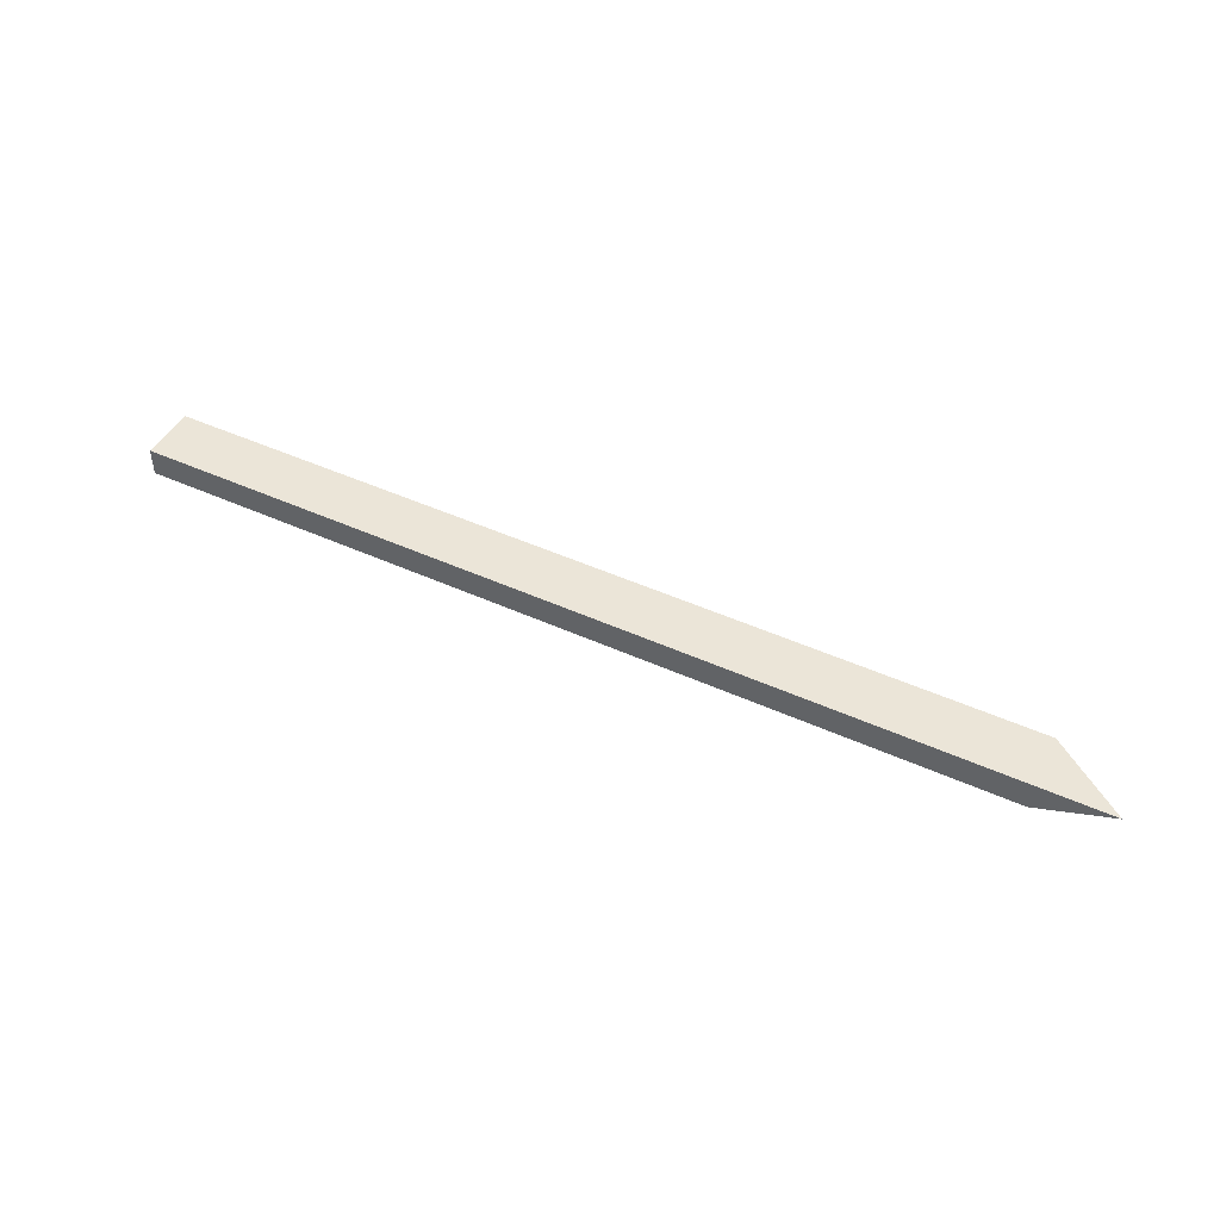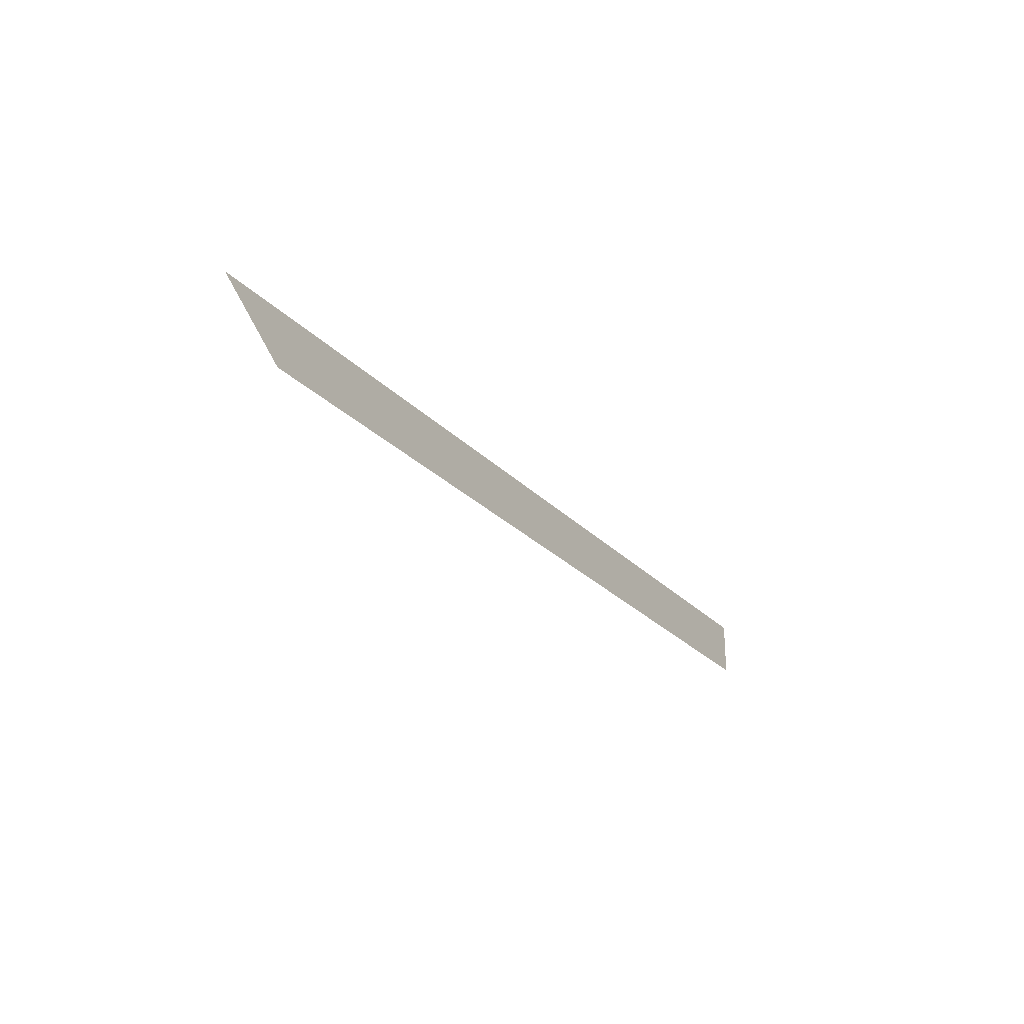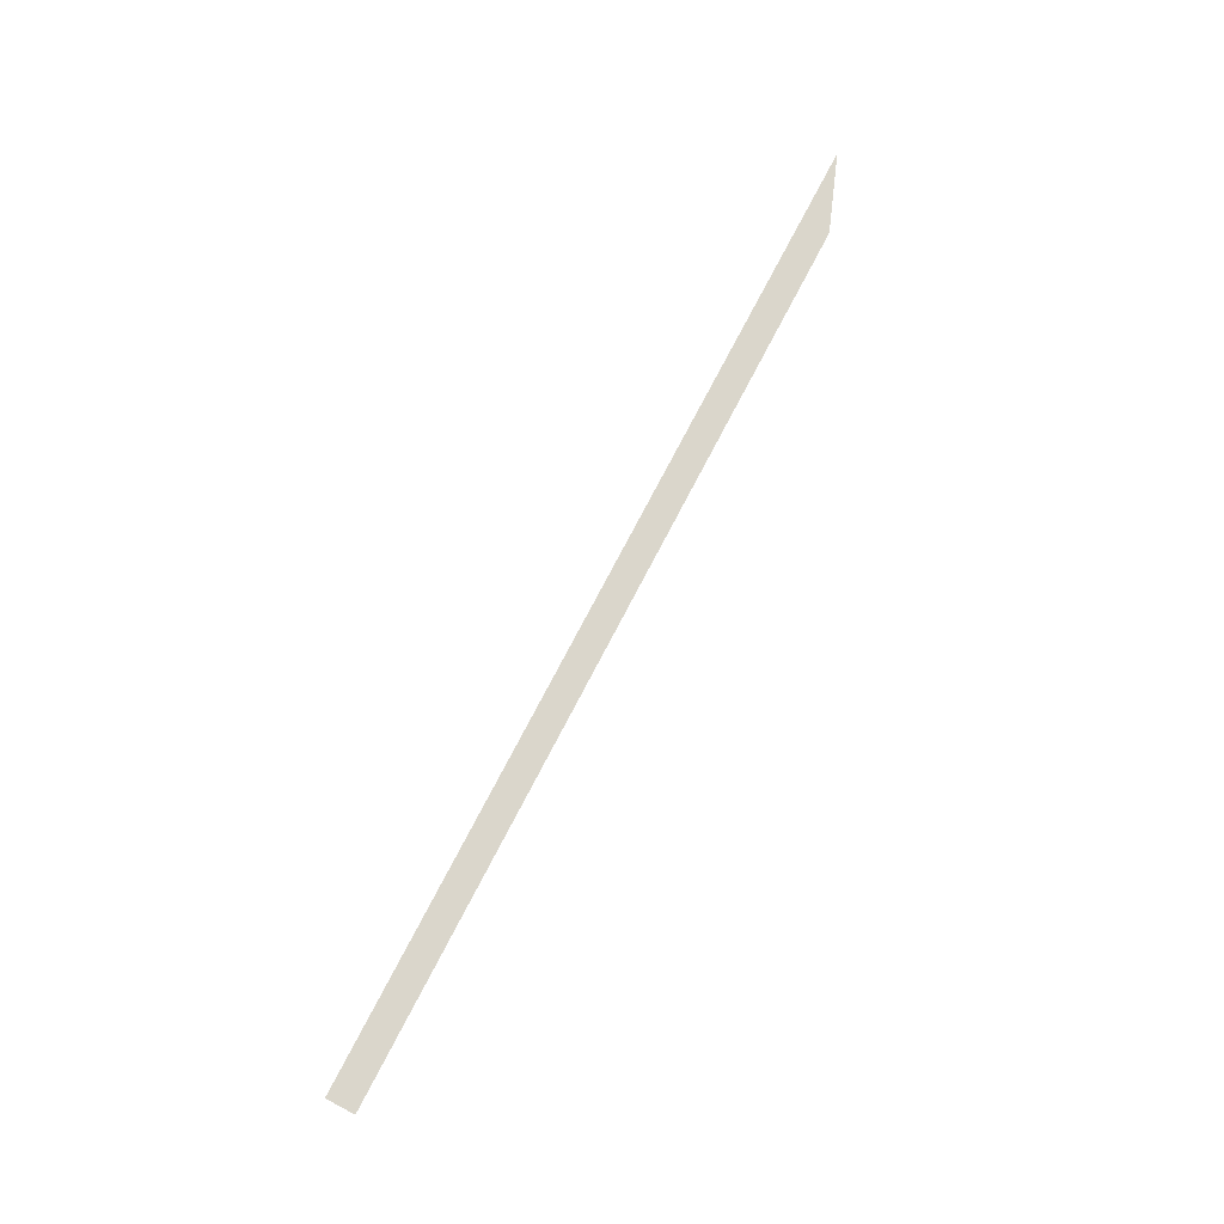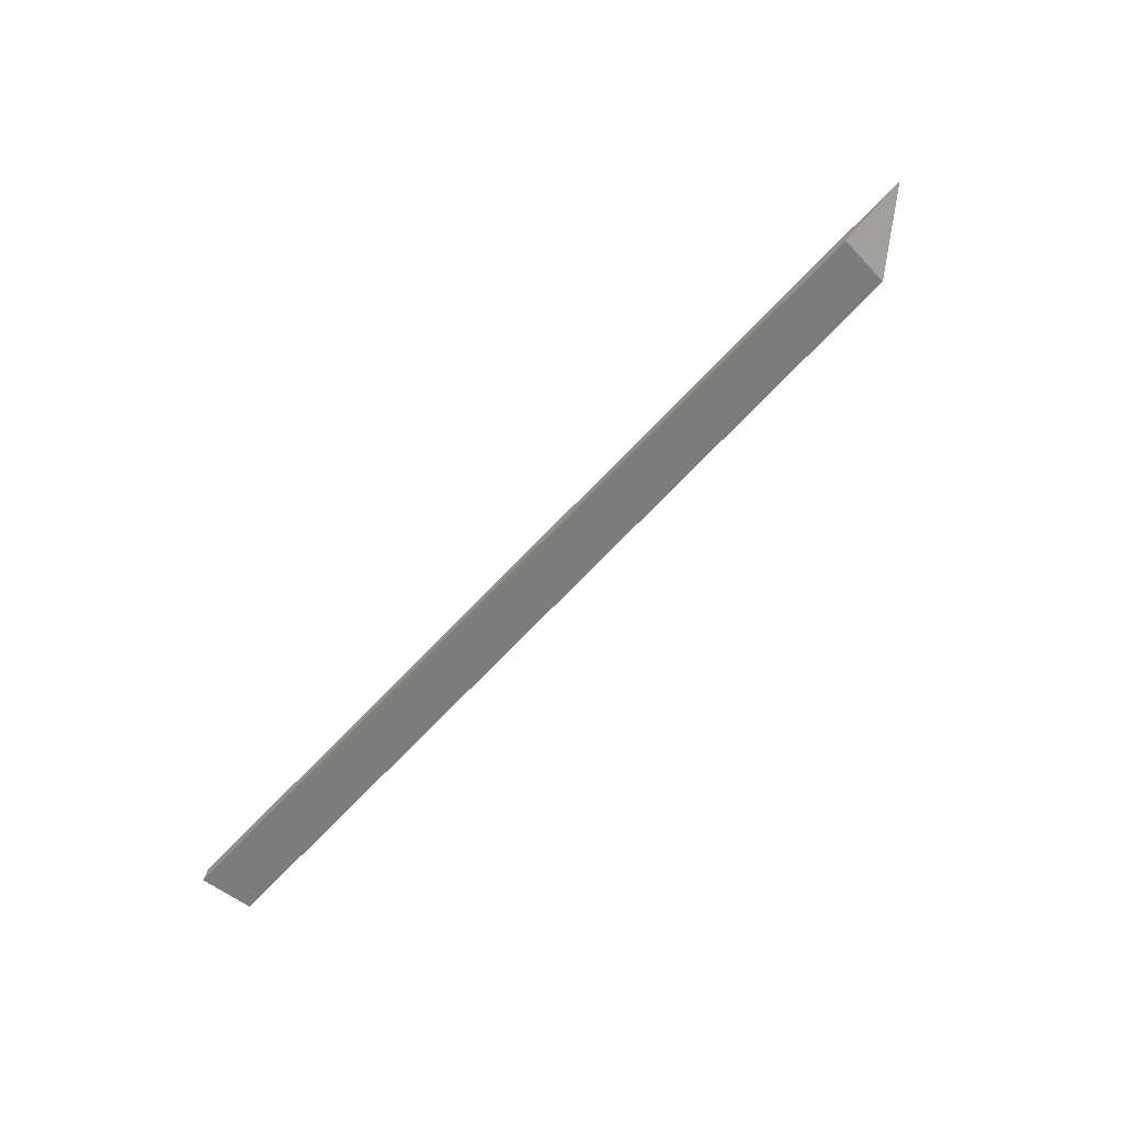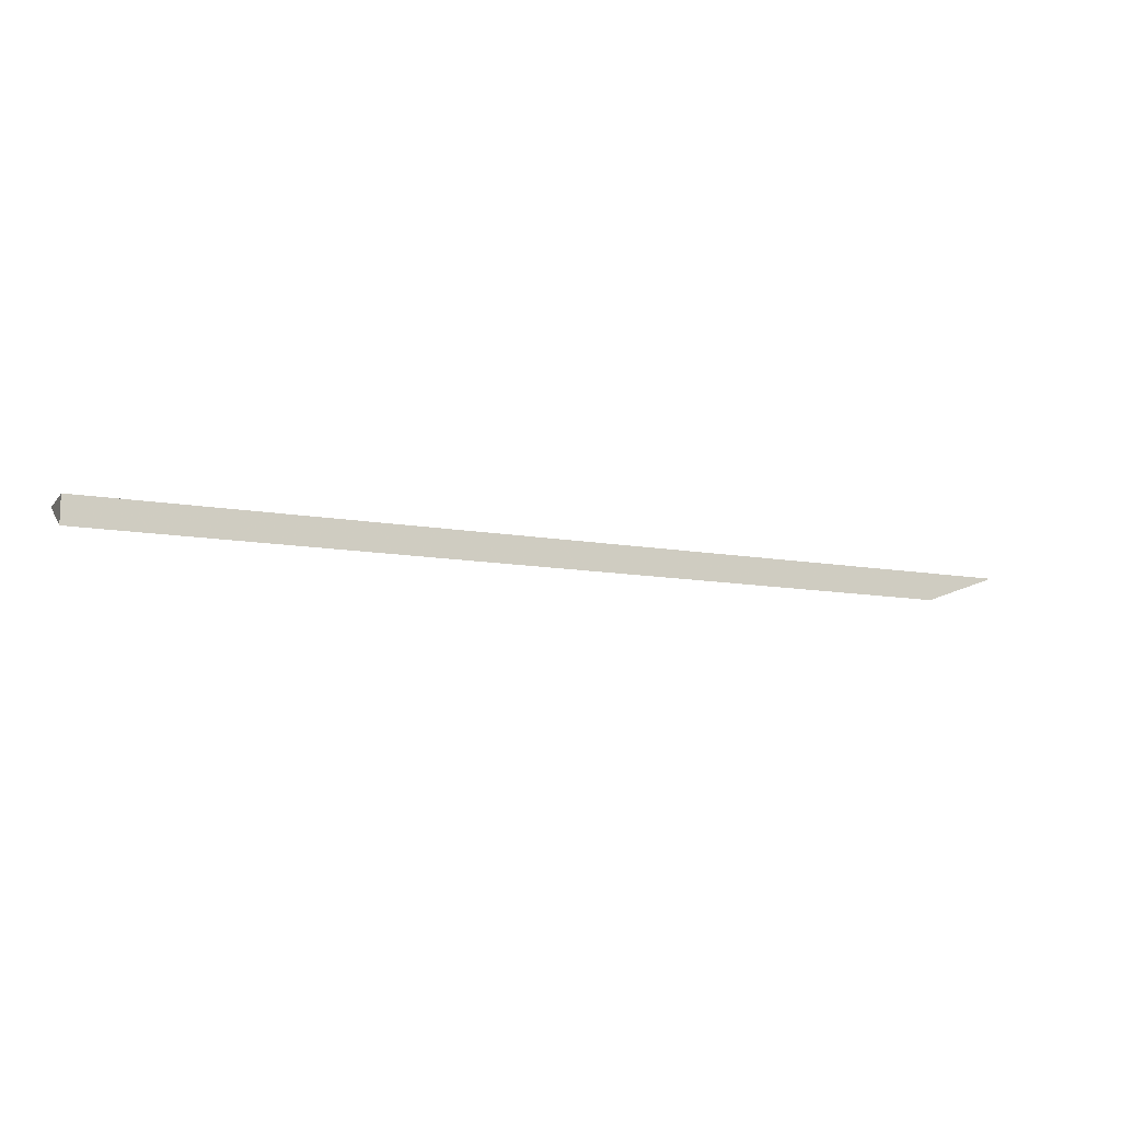
<metadata>
{"format":"obj","ext":"obj","renderer":"f3d","projection":"perspective","resolution":1024,"background":"white","views":[{"elev":45.8,"azim":-152.3,"up":"+Z"},{"elev":-25.6,"azim":-57.8,"up":"+Y"},{"elev":74.0,"azim":117.4,"up":"+Y"},{"elev":-77.8,"azim":-134.6,"up":"+Z"},{"elev":-11.9,"azim":157.0,"up":"+Z"}]}
</metadata>
<code>
v -0.2056 -0.3423 -0.3771
v -0.2137 -0.3363 -0.3771
v -0.2056 -0.3363 -0.3801
v -0.1117 -0.3423 -0.3771
v -0.1117 -0.3363 -0.3771
v -0.1117 -0.3363 -0.3801
f 2 5 6
f 2 6 3
f 1 5 2
f 4 6 5
f 1 6 4
f 1 3 6
f 1 2 3
f 1 4 5

</code>
